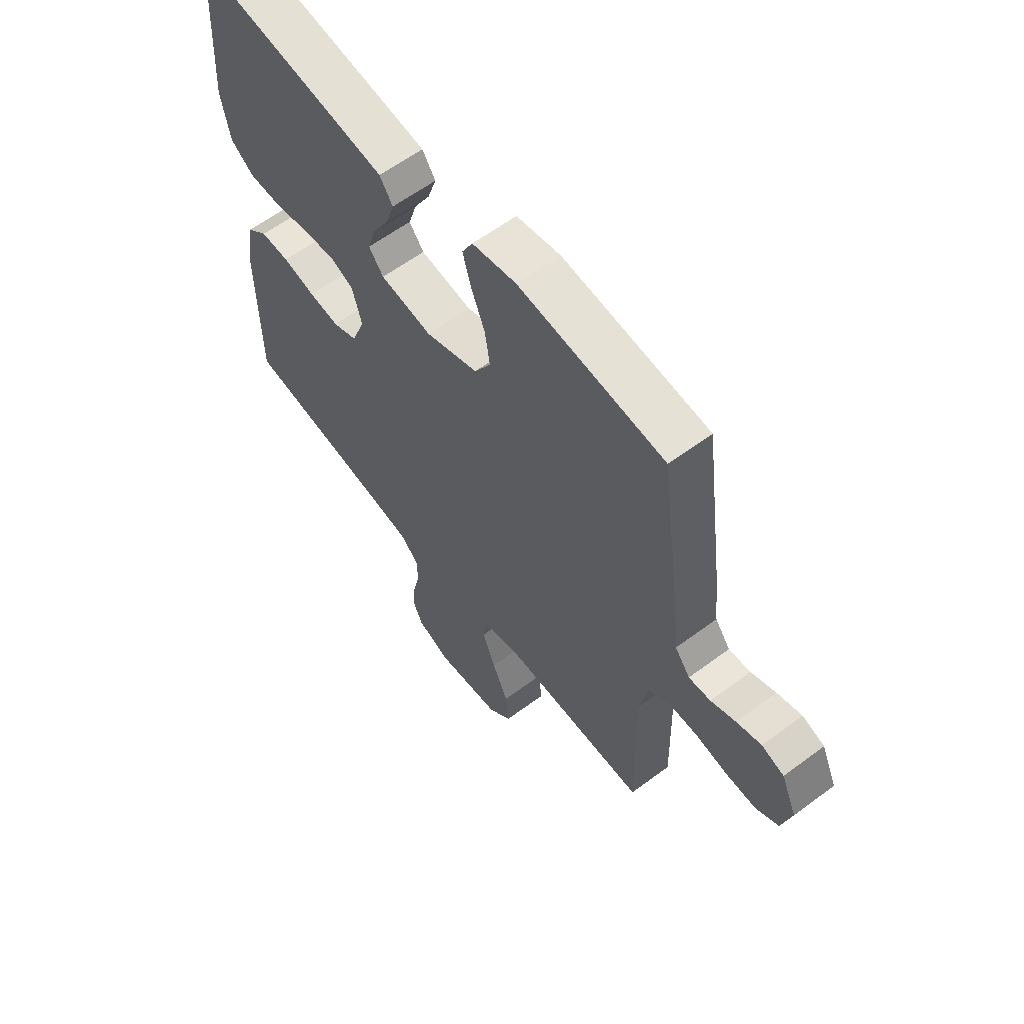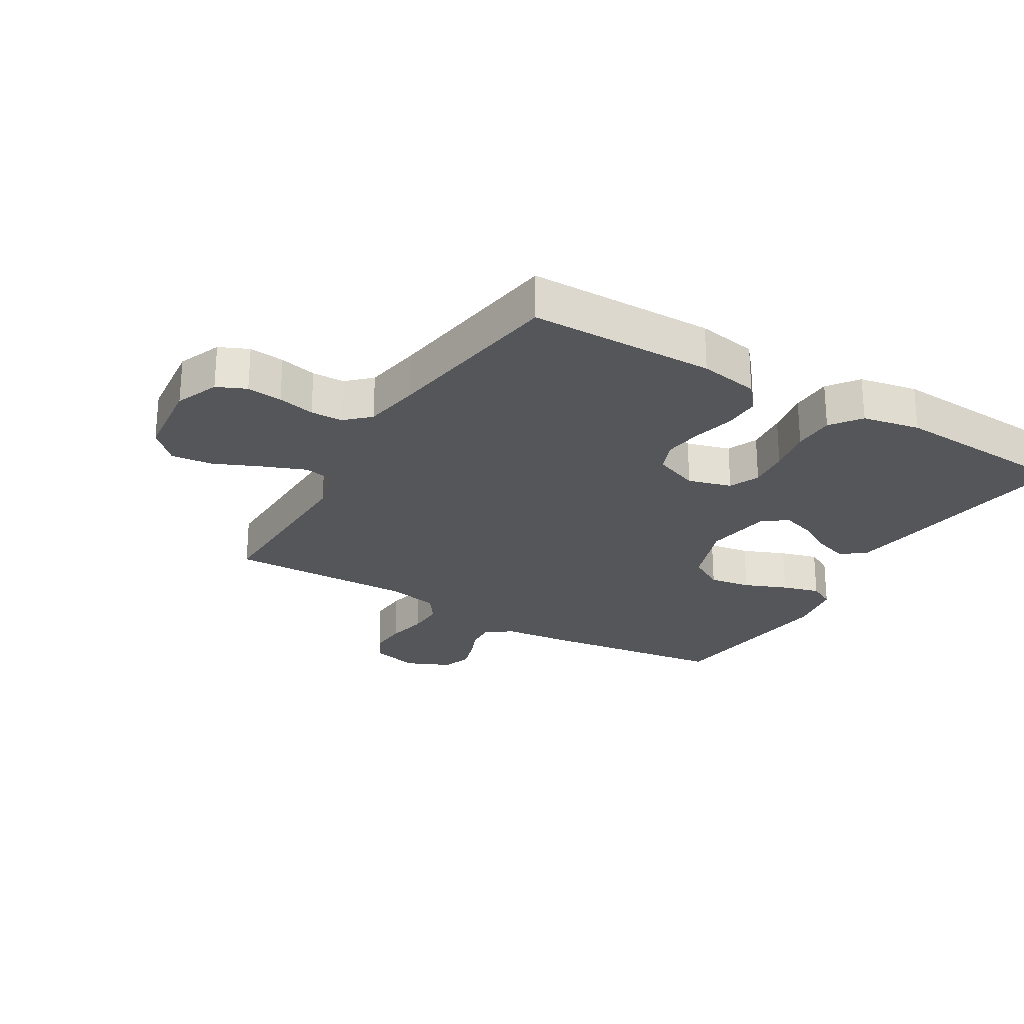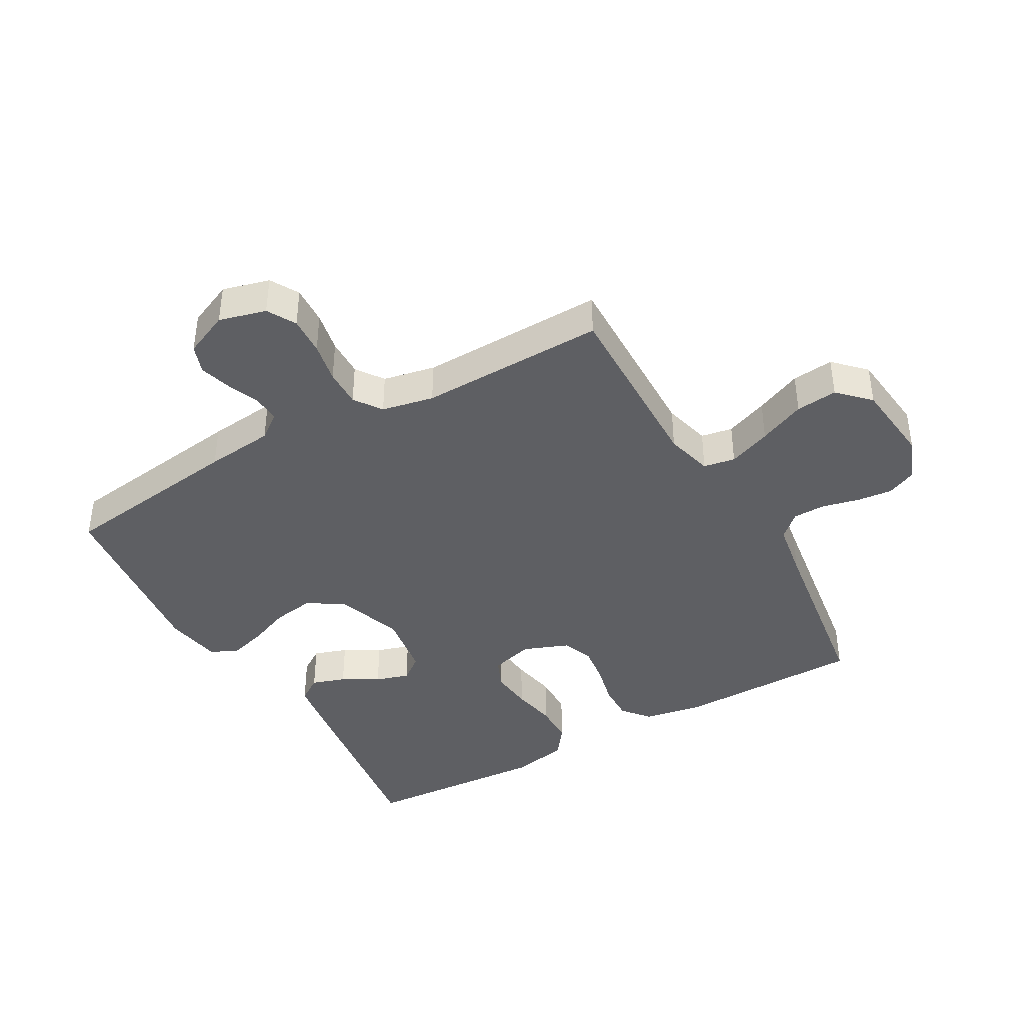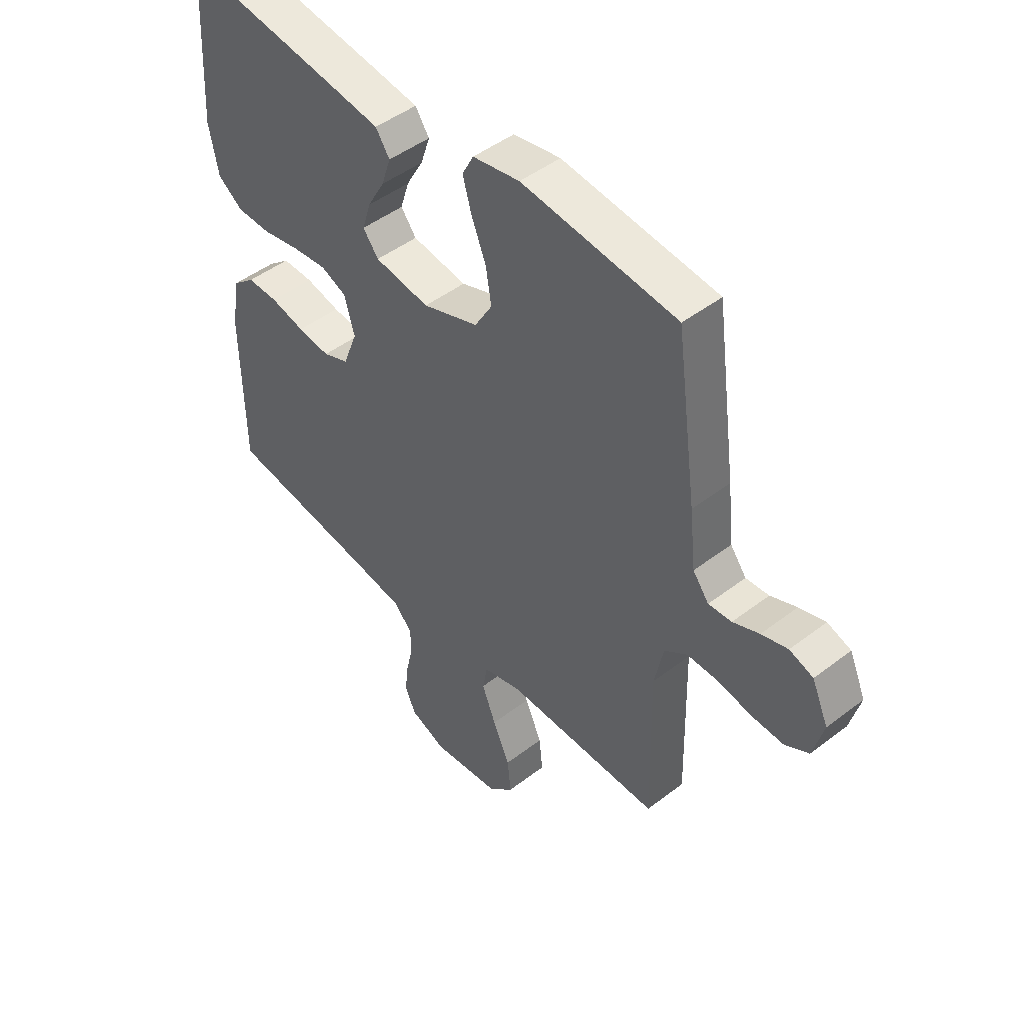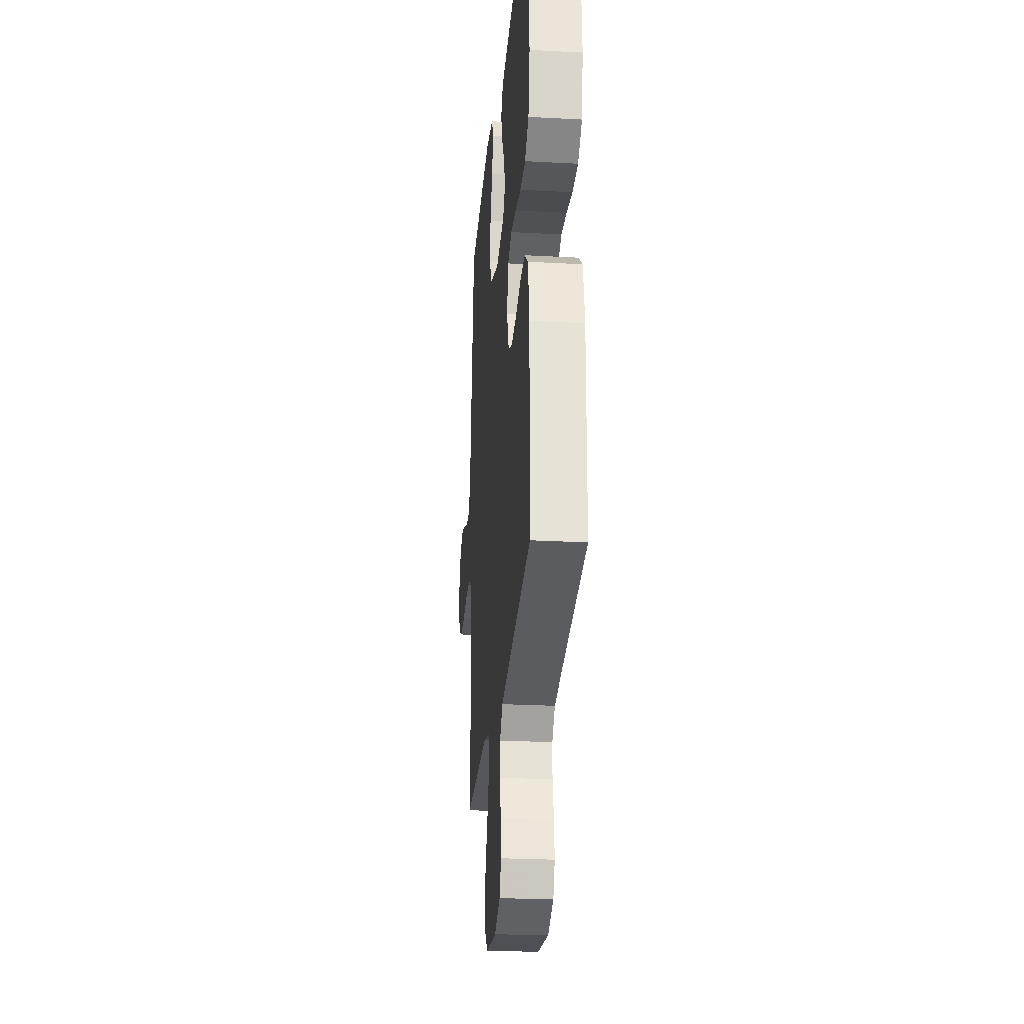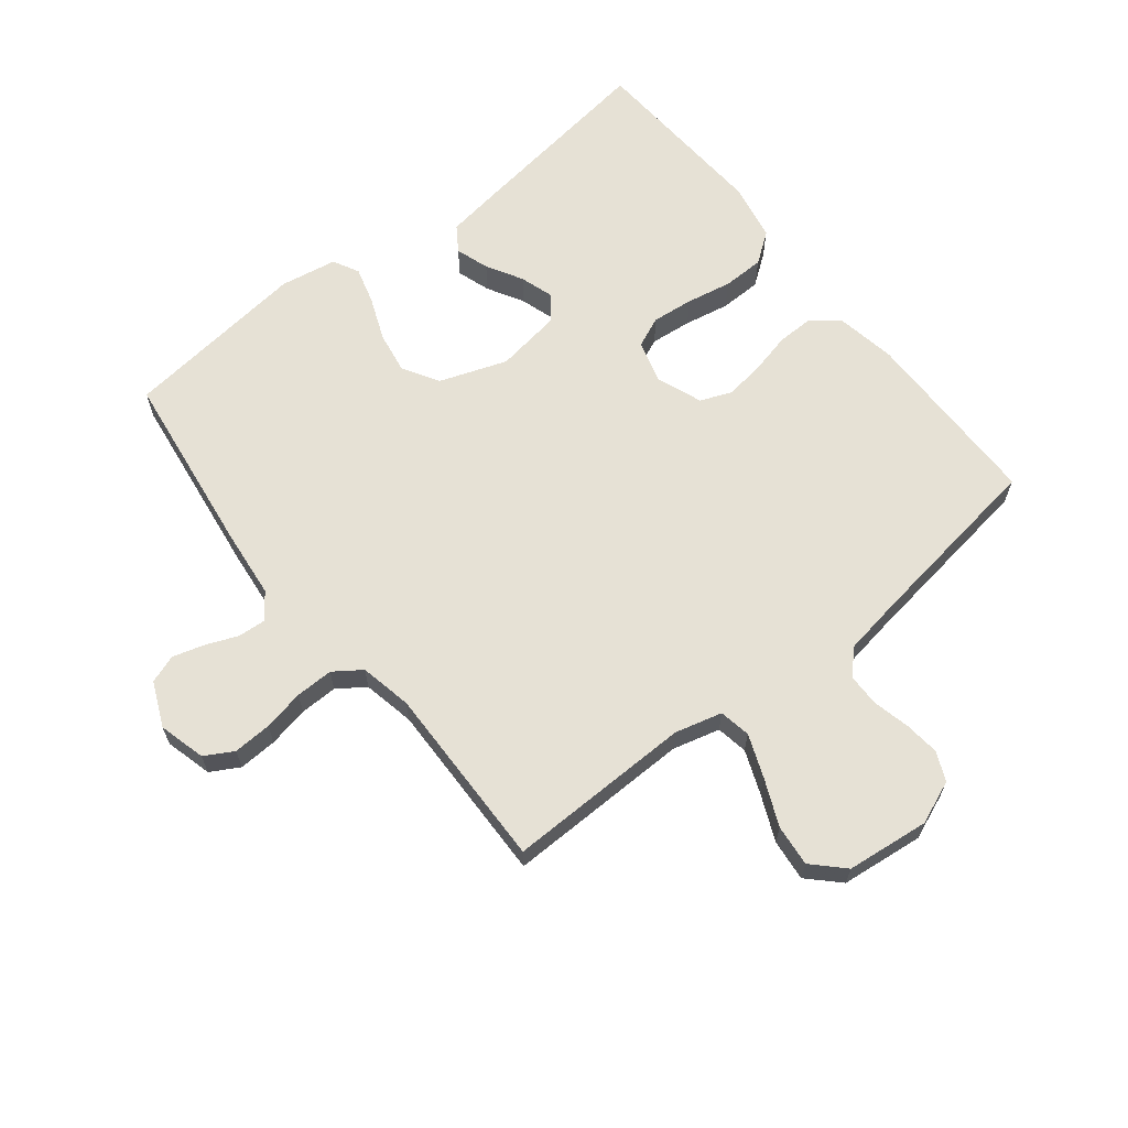
<metadata>
{"format":"obj","ext":"obj","renderer":"f3d","projection":"perspective","resolution":1024,"background":"white","views":[{"elev":60.5,"azim":52.7,"up":"+Z"},{"elev":-25.2,"azim":-120.9,"up":"+Y"},{"elev":-40.7,"azim":119.5,"up":"+Y"},{"elev":47.2,"azim":49.0,"up":"+Z"},{"elev":-25.6,"azim":-95.0,"up":"+Z"},{"elev":64.6,"azim":141.5,"up":"+Y"}]}
</metadata>
<code>
v 0.5 0.07 -0.5
v 0.2 0.07 -0.495
v 0.124 0.07 -0.515
v 0.115 0.07 -0.566
v 0.142 0.07 -0.635
v 0.175 0.07 -0.71
v 0.182 0.07 -0.777
v 0.134 0.07 -0.825
v 0 0.07 -0.84
v -0.07 0.07 -0.812
v -0.091 0.07 -0.765
v -0.085 0.07 -0.708
v -0.071 0.07 -0.648
v -0.072 0.07 -0.596
v -0.108 0.07 -0.558
v -0.2 0.07 -0.543
v -0.5 0.07 -0.5
v -0.503 0.07 -0.2
v -0.486 0.07 -0.104
v -0.443 0.07 -0.068
v -0.383 0.07 -0.069
v -0.316 0.07 -0.085
v -0.253 0.07 -0.093
v -0.203 0.07 -0.073
v -0.175 0.07 0
v -0.195 0.07 0.07
v -0.244 0.07 0.091
v -0.311 0.07 0.084
v -0.384 0.07 0.07
v -0.451 0.07 0.071
v -0.5 0.07 0.107
v -0.518 0.07 0.2
v -0.5 0.07 0.5
v -0.2 0.07 0.459
v -0.096 0.07 0.444
v -0.069 0.07 0.404
v -0.087 0.07 0.35
v -0.12 0.07 0.292
v -0.137 0.07 0.238
v -0.107 0.07 0.199
v 0 0.07 0.183
v 0.109 0.07 0.222
v 0.143 0.07 0.28
v 0.132 0.07 0.347
v 0.104 0.07 0.416
v 0.087 0.07 0.476
v 0.109 0.07 0.518
v 0.2 0.07 0.534
v 0.5 0.07 0.5
v 0.541 0.07 0.2
v 0.553 0.07 0.09
v 0.584 0.07 0.049
v 0.629 0.07 0.052
v 0.68 0.07 0.073
v 0.731 0.07 0.088
v 0.777 0.07 0.072
v 0.809 0.07 0
v 0.789 0.07 -0.076
v 0.743 0.07 -0.102
v 0.681 0.07 -0.099
v 0.615 0.07 -0.086
v 0.554 0.07 -0.085
v 0.51 0.07 -0.116
v 0.493 0.07 -0.2
v 0.5 0 -0.5
v 0.2 0 -0.495
v 0.124 0 -0.515
v 0.115 0 -0.566
v 0.142 0 -0.635
v 0.175 0 -0.71
v 0.182 0 -0.777
v 0.134 0 -0.825
v 0 0 -0.84
v -0.07 0 -0.812
v -0.091 0 -0.765
v -0.085 0 -0.708
v -0.071 0 -0.648
v -0.072 0 -0.596
v -0.108 0 -0.558
v -0.2 0 -0.543
v -0.5 0 -0.5
v -0.503 0 -0.2
v -0.486 0 -0.104
v -0.443 0 -0.068
v -0.383 0 -0.069
v -0.316 0 -0.085
v -0.253 0 -0.093
v -0.203 0 -0.073
v -0.175 0 0
v -0.195 0 0.07
v -0.244 0 0.091
v -0.311 0 0.084
v -0.384 0 0.07
v -0.451 0 0.071
v -0.5 0 0.107
v -0.518 0 0.2
v -0.5 0 0.5
v -0.2 0 0.459
v -0.096 0 0.444
v -0.069 0 0.404
v -0.087 0 0.35
v -0.12 0 0.292
v -0.137 0 0.238
v -0.107 0 0.199
v 0 0 0.183
v 0.109 0 0.222
v 0.143 0 0.28
v 0.132 0 0.347
v 0.104 0 0.416
v 0.087 0 0.476
v 0.109 0 0.518
v 0.2 0 0.534
v 0.5 0 0.5
v 0.541 0 0.2
v 0.553 0 0.09
v 0.584 0 0.049
v 0.629 0 0.052
v 0.68 0 0.073
v 0.731 0 0.088
v 0.777 0 0.072
v 0.809 0 0
v 0.789 0 -0.076
v 0.743 0 -0.102
v 0.681 0 -0.099
v 0.615 0 -0.086
v 0.554 0 -0.085
v 0.51 0 -0.116
v 0.493 0 -0.2
f 59 60 61
f 58 59 61
f 57 58 61
f 56 57 61
f 55 56 61
f 54 55 61
f 53 54 61
f 52 53 61 62
f 51 52 62 63
f 50 51 63
f 49 50 63
f 48 49 63
f 47 48 63
f 46 47 63
f 45 46 63
f 44 45 63
f 36 37 38
f 35 36 38
f 34 35 38
f 33 34 38
f 32 33 38
f 31 32 38
f 30 31 38
f 29 30 38
f 28 29 38
f 27 28 38 39
f 26 27 39 40
f 20 21 22
f 19 20 22
f 18 19 22
f 17 18 22
f 16 17 22
f 15 16 22 23
f 14 15 23 24
f 11 12 13
f 10 11 13
f 9 10 13
f 8 9 13
f 7 8 13
f 6 7 13
f 5 6 13
f 4 5 13 14
f 14 24 25
f 4 14 25
f 3 4 25
f 64 1 2
f 43 44 63 64
f 64 2 3
f 43 64 3
f 42 43 3
f 3 25 26
f 42 3 26
f 41 42 26
f 26 40 41
f 125 124 123
f 125 123 122
f 125 122 121
f 125 121 120
f 125 120 119
f 125 119 118
f 125 118 117
f 126 125 117 116
f 127 126 116 115
f 127 115 114
f 127 114 113
f 127 113 112
f 127 112 111
f 127 111 110
f 127 110 109
f 127 109 108
f 102 101 100
f 102 100 99
f 102 99 98
f 102 98 97
f 102 97 96
f 102 96 95
f 102 95 94
f 102 94 93
f 102 93 92
f 103 102 92 91
f 104 103 91 90
f 86 85 84
f 86 84 83
f 86 83 82
f 86 82 81
f 86 81 80
f 87 86 80 79
f 88 87 79 78
f 77 76 75
f 77 75 74
f 77 74 73
f 77 73 72
f 77 72 71
f 77 71 70
f 77 70 69
f 78 77 69 68
f 89 88 78
f 89 78 68
f 89 68 67
f 66 65 128
f 128 127 108 107
f 67 66 128
f 67 128 107
f 67 107 106
f 90 89 67
f 90 67 106
f 90 106 105
f 105 104 90
f 1 65 66 2
f 2 66 67 3
f 3 67 68 4
f 4 68 69 5
f 5 69 70 6
f 6 70 71 7
f 7 71 72 8
f 8 72 73 9
f 9 73 74 10
f 10 74 75 11
f 11 75 76 12
f 12 76 77 13
f 13 77 78 14
f 14 78 79 15
f 15 79 80 16
f 16 80 81 17
f 17 81 82 18
f 18 82 83 19
f 19 83 84 20
f 20 84 85 21
f 21 85 86 22
f 22 86 87 23
f 23 87 88 24
f 24 88 89 25
f 25 89 90 26
f 26 90 91 27
f 27 91 92 28
f 28 92 93 29
f 29 93 94 30
f 30 94 95 31
f 31 95 96 32
f 32 96 97 33
f 33 97 98 34
f 34 98 99 35
f 35 99 100 36
f 36 100 101 37
f 37 101 102 38
f 38 102 103 39
f 39 103 104 40
f 40 104 105 41
f 41 105 106 42
f 42 106 107 43
f 43 107 108 44
f 44 108 109 45
f 45 109 110 46
f 46 110 111 47
f 47 111 112 48
f 48 112 113 49
f 49 113 114 50
f 50 114 115 51
f 51 115 116 52
f 52 116 117 53
f 53 117 118 54
f 54 118 119 55
f 55 119 120 56
f 56 120 121 57
f 57 121 122 58
f 58 122 123 59
f 59 123 124 60
f 60 124 125 61
f 61 125 126 62
f 62 126 127 63
f 63 127 128 64
f 64 128 65 1

</code>
